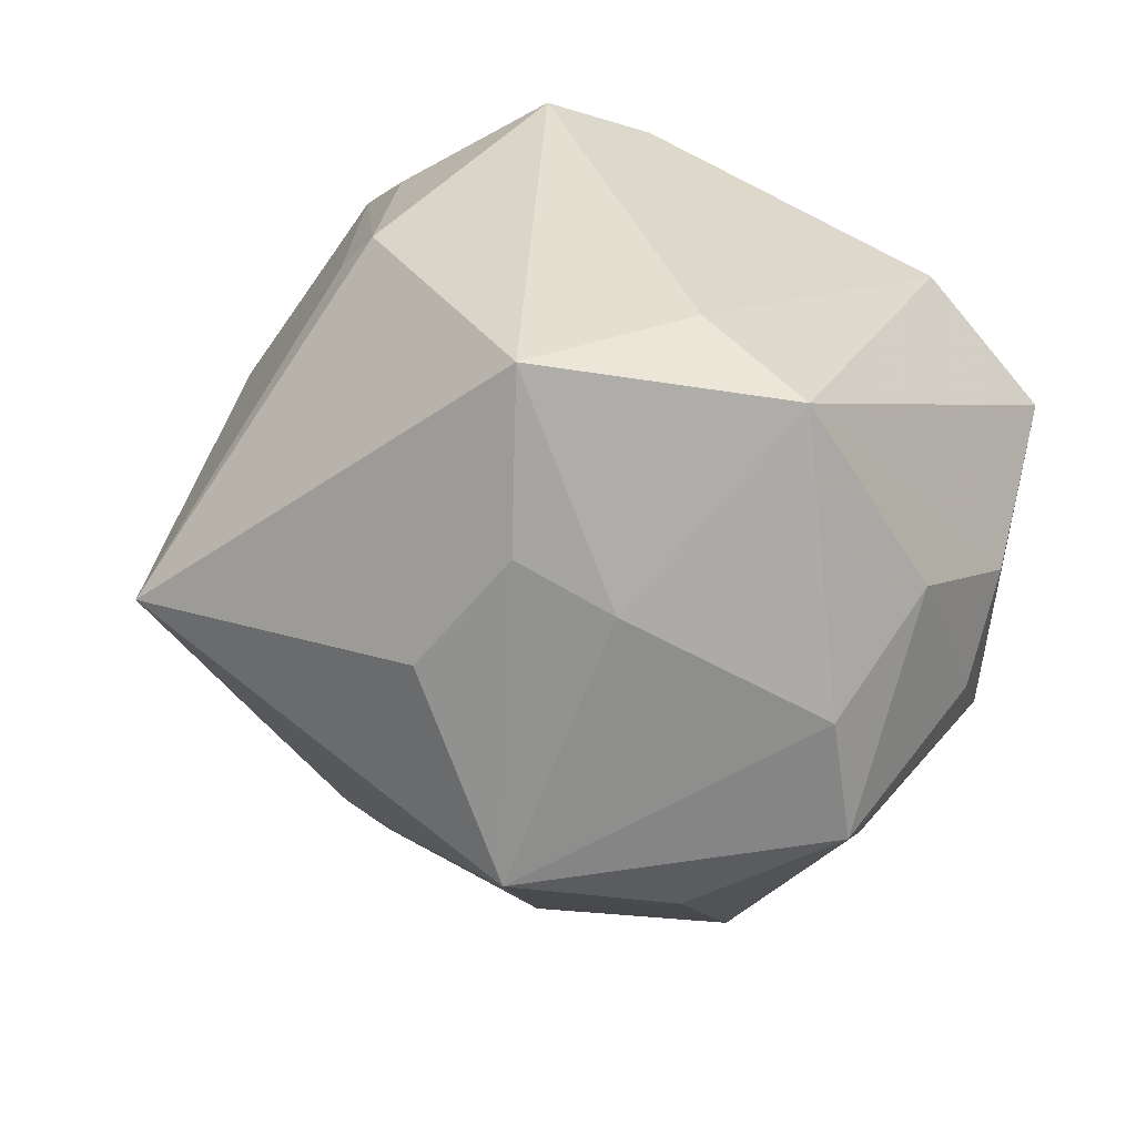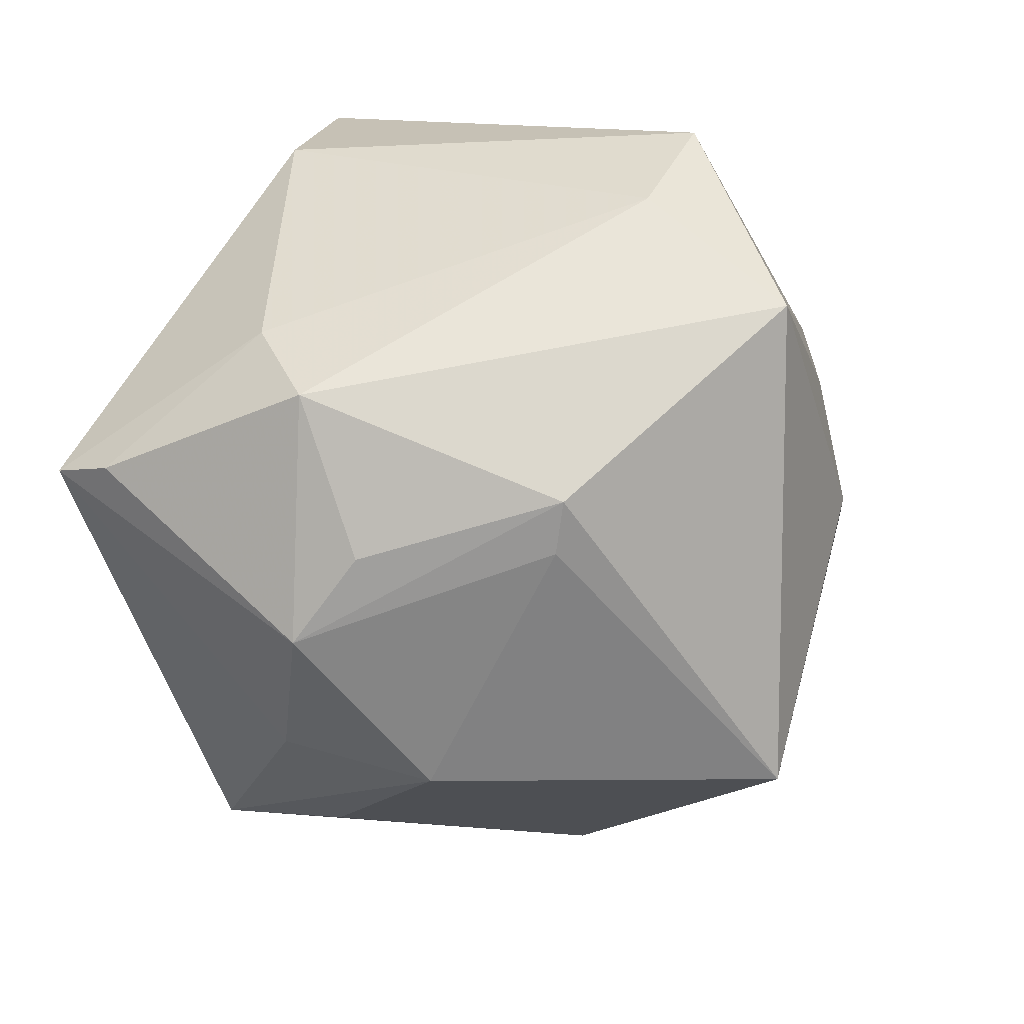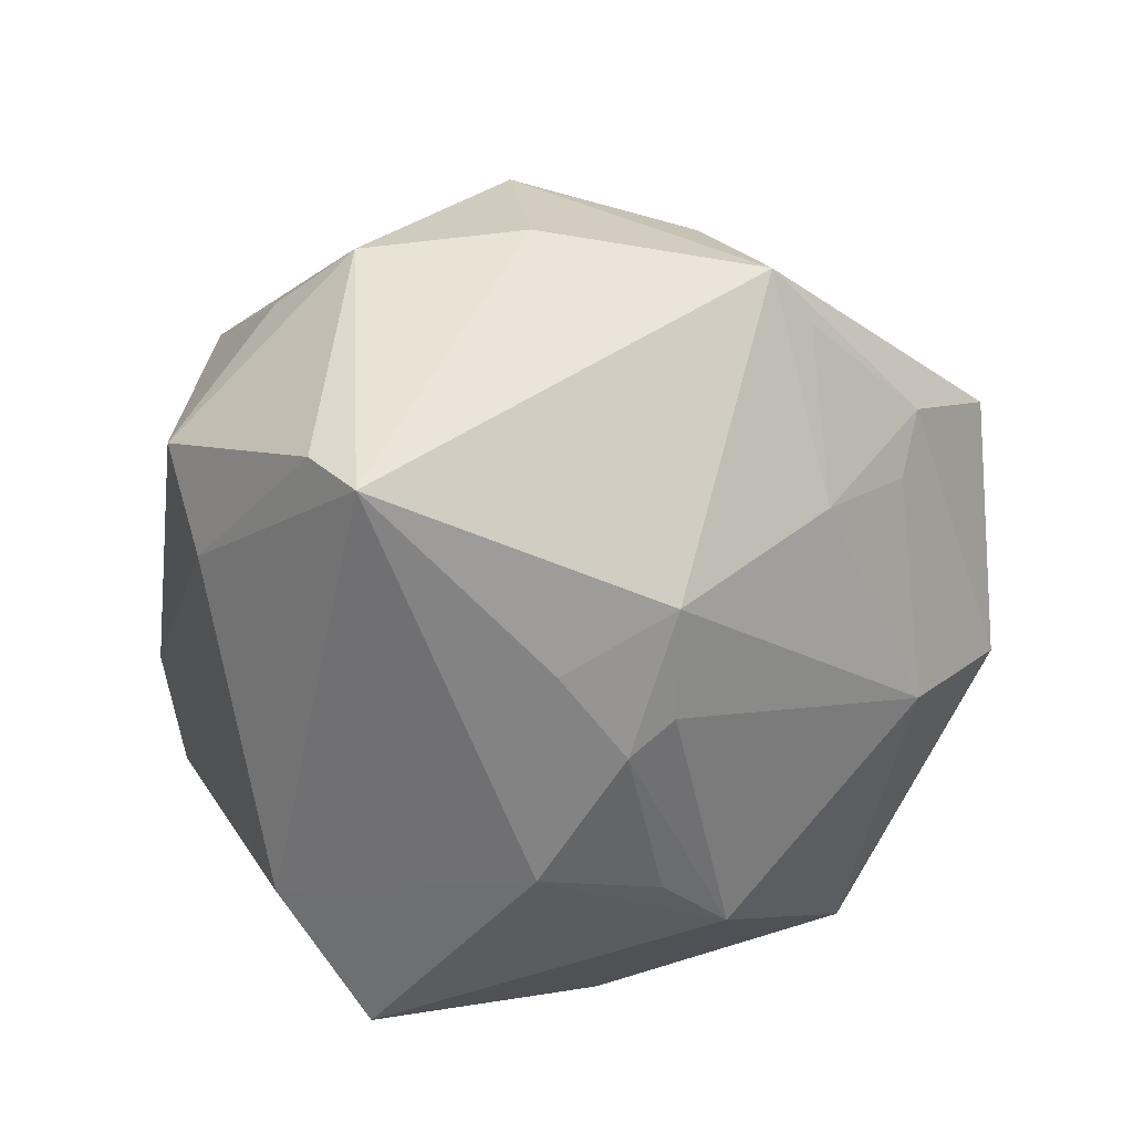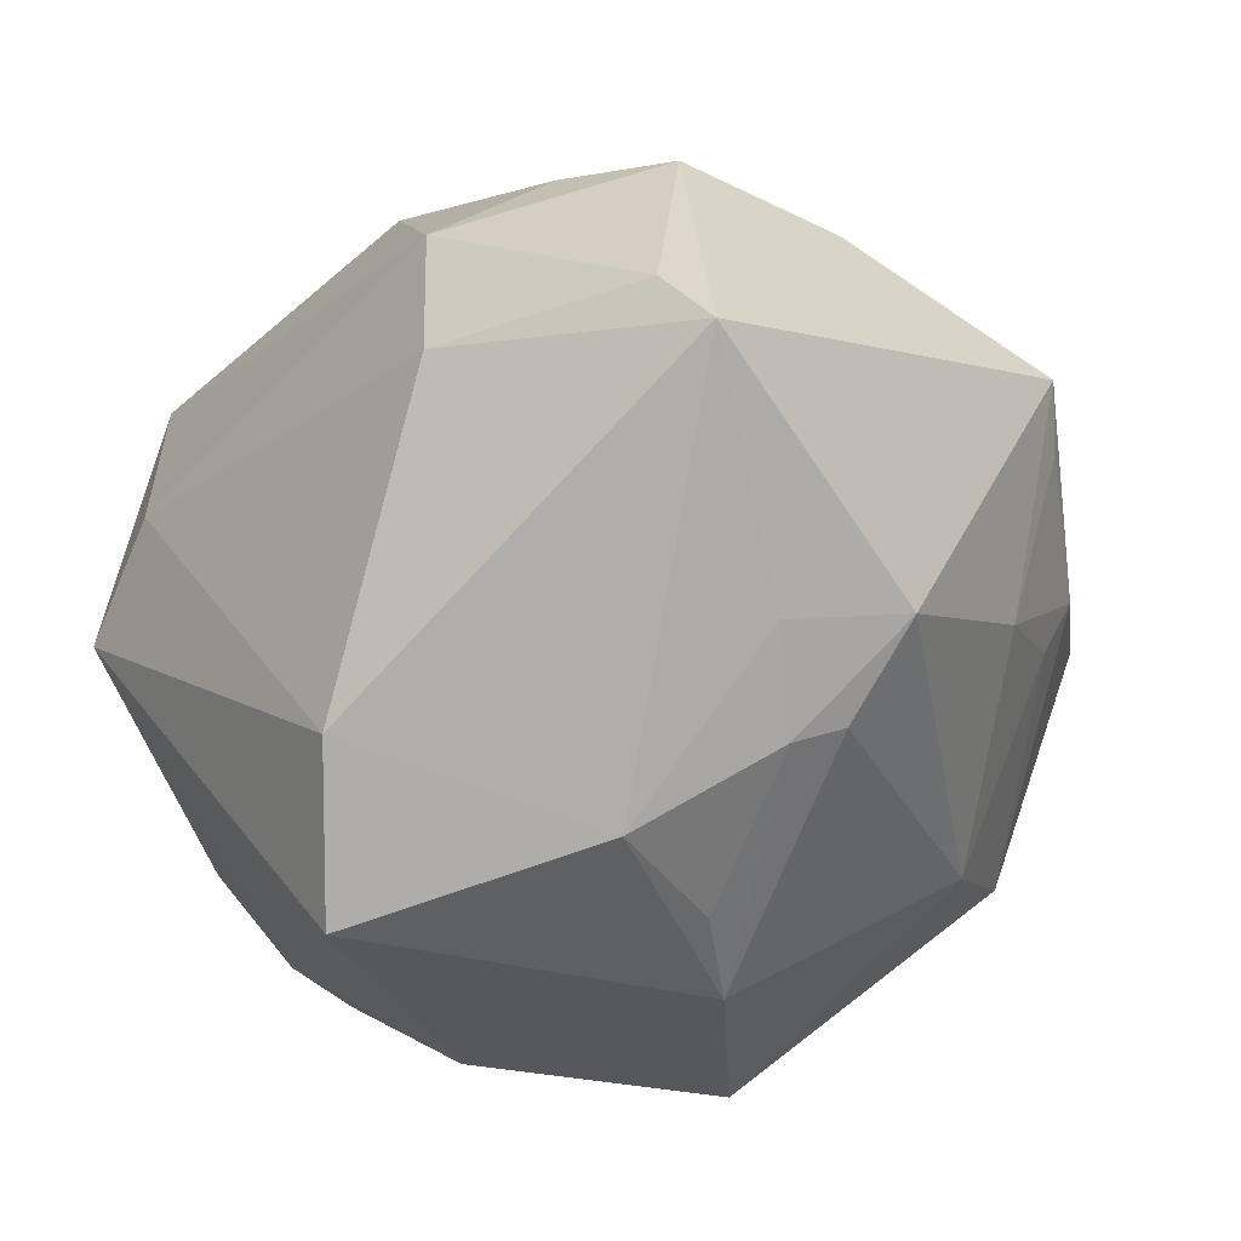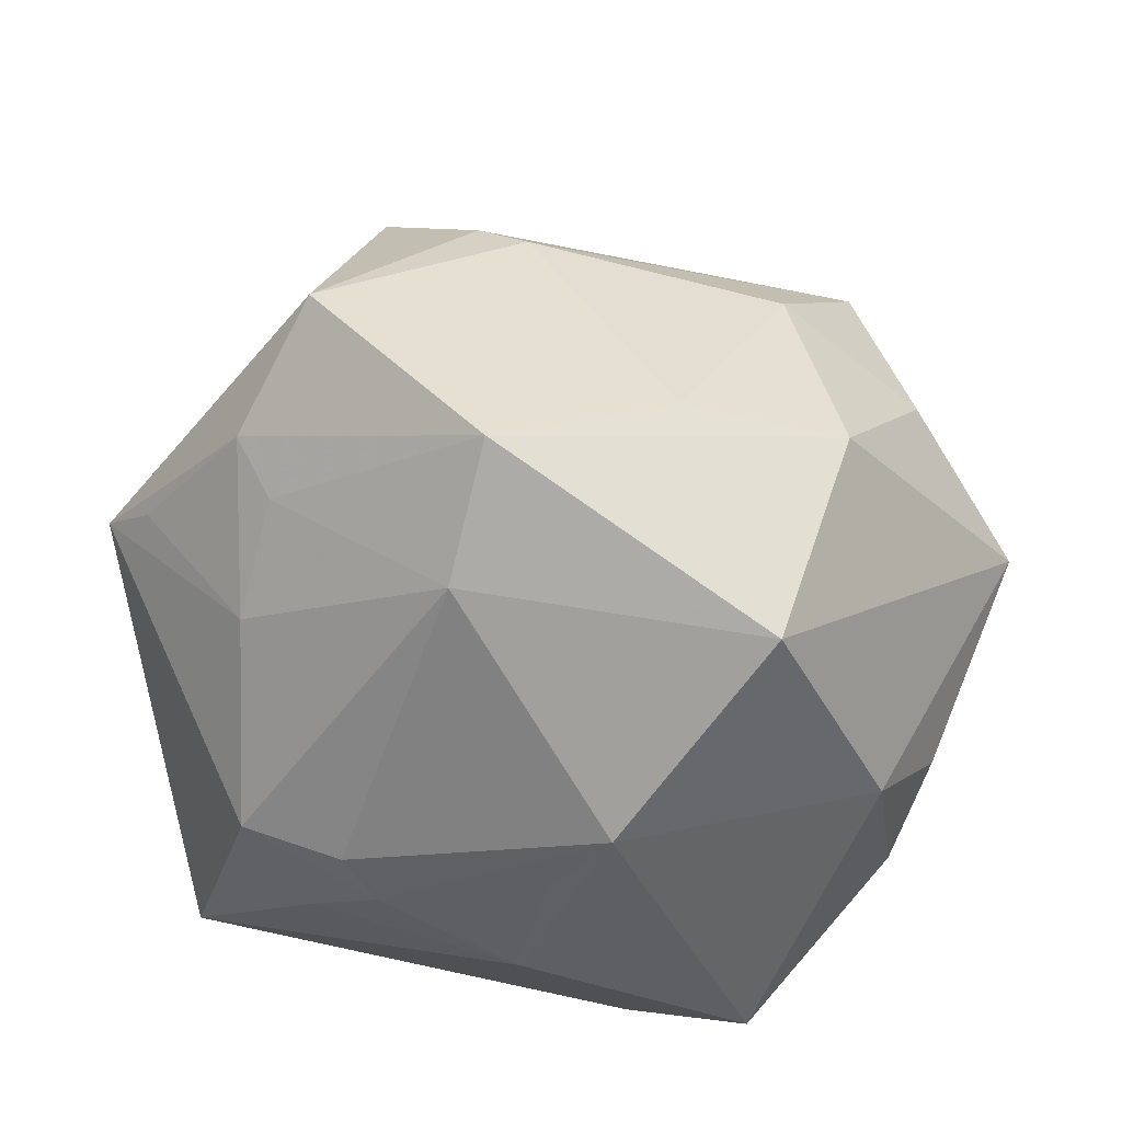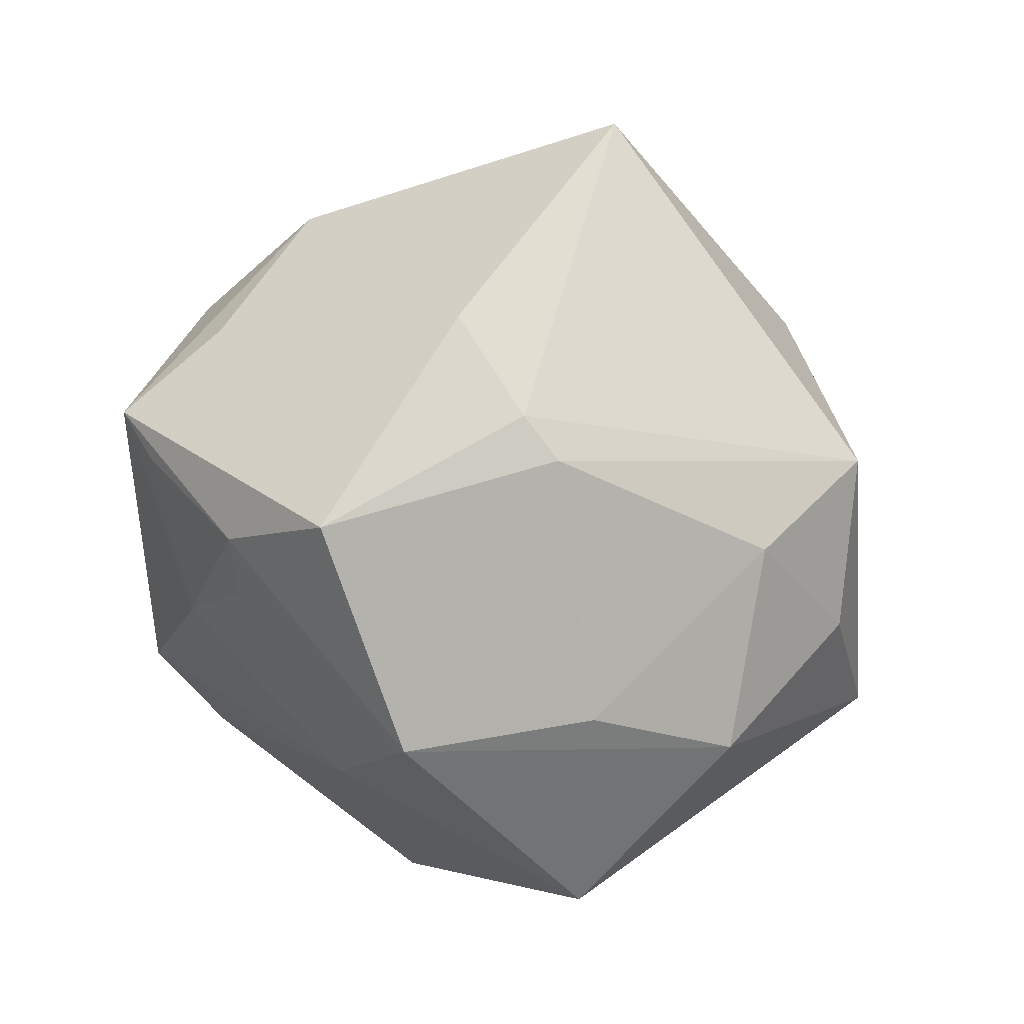
<metadata>
{"format":"obj","ext":"obj","renderer":"f3d","projection":"perspective","resolution":1024,"background":"white","views":[{"elev":33.2,"azim":58.4,"up":"+Y"},{"elev":63.2,"azim":-47.8,"up":"+Y"},{"elev":-41.9,"azim":-101.7,"up":"+Z"},{"elev":-58.9,"azim":-133.9,"up":"+Z"},{"elev":-28.5,"azim":-1.0,"up":"+Z"},{"elev":-63.6,"azim":-23.8,"up":"+Y"}]}
</metadata>
<code>
v 0.04215 -0.005108 -0.02216
v 0.01217 -0.04372 0.001224
v -0.05088 -0.01473 0.002384
v 0.02451 0.04133 0.02494
v -0.007936 0.004838 0.05466
v -0.03012 0.03456 0.00811
v 0.04973 0.00374 0.001915
v -0.04513 0.009589 0.009161
v -0.01782 0.03925 -0.01834
v 0.04058 -0.02146 0.01438
v 0.03439 -0.01529 0.03309
v -0.02006 -0.0267 0.03518
v -0.02247 0.04389 -0.007254
v -0.04587 -0.02022 0.0004714
v -0.01168 -0.04052 -0.01915
v -0.001295 -0.01362 -0.04112
v -0.01089 0.03933 0.02211
v 0.02468 0.009335 0.0378
v 0.03666 0.01619 0.02055
v 0.02505 -0.02928 0.02333
v 0.03886 0.03589 -0.0008286
v 0.03813 0.005751 -0.02915
v 0.05175 -0.01059 0.0007339
v -0.03983 0.03049 -0.02314
v 0.02519 0.04086 0.003233
v 0.008759 0.02615 -0.04036
v 0.03059 -0.03733 0.000997
v 0.005461 -0.02241 -0.03944
v -0.04025 0.02744 0.007422
v -0.01973 -0.005861 -0.03935
v 0.02193 0.01358 -0.04649
v -0.02686 -0.04594 0.01286
v -0.04245 0.02584 -0.02918
v -0.03439 -0.02437 -0.01463
v -0.008016 -0.05121 -0.007416
v -0.03106 -0.03403 -0.005219
v -0.03759 0.01059 0.02561
v 0.02213 -0.04036 -0.02465
v -0.01452 0.03461 0.02428
v -0.02344 -0.01001 -0.03643
v -0.02725 0.002928 -0.03637
v -0.004148 0.0004252 -0.04446
v -0.04355 -0.00904 0.01504
v 0.04433 0.01246 -0.01354
v 0.02934 0.02183 0.02852
v -0.03468 -0.007929 -0.03169
v -0.003789 -0.03588 0.02688
v 0.03502 -0.01441 -0.02984
v -0.009349 -0.03399 0.02969
v -0.03475 -0.03517 0.001776
f 4 13 17
f 4 17 5
f 5 18 4
f 24 9 33
f 13 9 24
f 27 23 10
f 38 23 27
f 38 27 35
f 48 23 38
f 28 31 48
f 48 38 28
f 5 37 12
f 33 46 3
f 3 37 8
f 3 8 33
f 5 17 39
f 39 37 5
f 17 13 6
f 28 30 16
f 40 30 28
f 46 30 40
f 42 16 30
f 42 31 28
f 28 16 42
f 11 18 5
f 10 23 11
f 25 4 21
f 13 4 25
f 25 9 13
f 33 9 26
f 26 42 33
f 31 42 26
f 21 31 26
f 26 25 21
f 9 25 26
f 47 35 2
f 2 35 27
f 46 40 15
f 15 40 28
f 28 38 15
f 38 35 15
f 7 44 21
f 23 44 7
f 7 11 23
f 1 44 23
f 23 48 1
f 5 12 49
f 49 11 5
f 47 11 49
f 34 3 46
f 46 15 34
f 43 12 37
f 37 3 43
f 43 3 12
f 37 39 29
f 29 39 17
f 17 6 29
f 8 37 29
f 13 24 29
f 29 6 13
f 33 8 29
f 29 24 33
f 33 42 41
f 41 42 30
f 41 46 33
f 41 30 46
f 20 27 10
f 10 11 20
f 20 11 47
f 47 2 20
f 20 2 27
f 36 35 50
f 36 15 35
f 50 34 36
f 36 34 15
f 21 4 19
f 19 7 21
f 11 7 19
f 44 1 22
f 22 31 21
f 21 44 22
f 22 48 31
f 22 1 48
f 32 35 47
f 47 49 32
f 50 35 32
f 32 49 12
f 32 3 50
f 12 3 32
f 50 3 14
f 14 34 50
f 3 34 14
f 45 4 18
f 45 19 4
f 18 11 45
f 11 19 45

</code>
